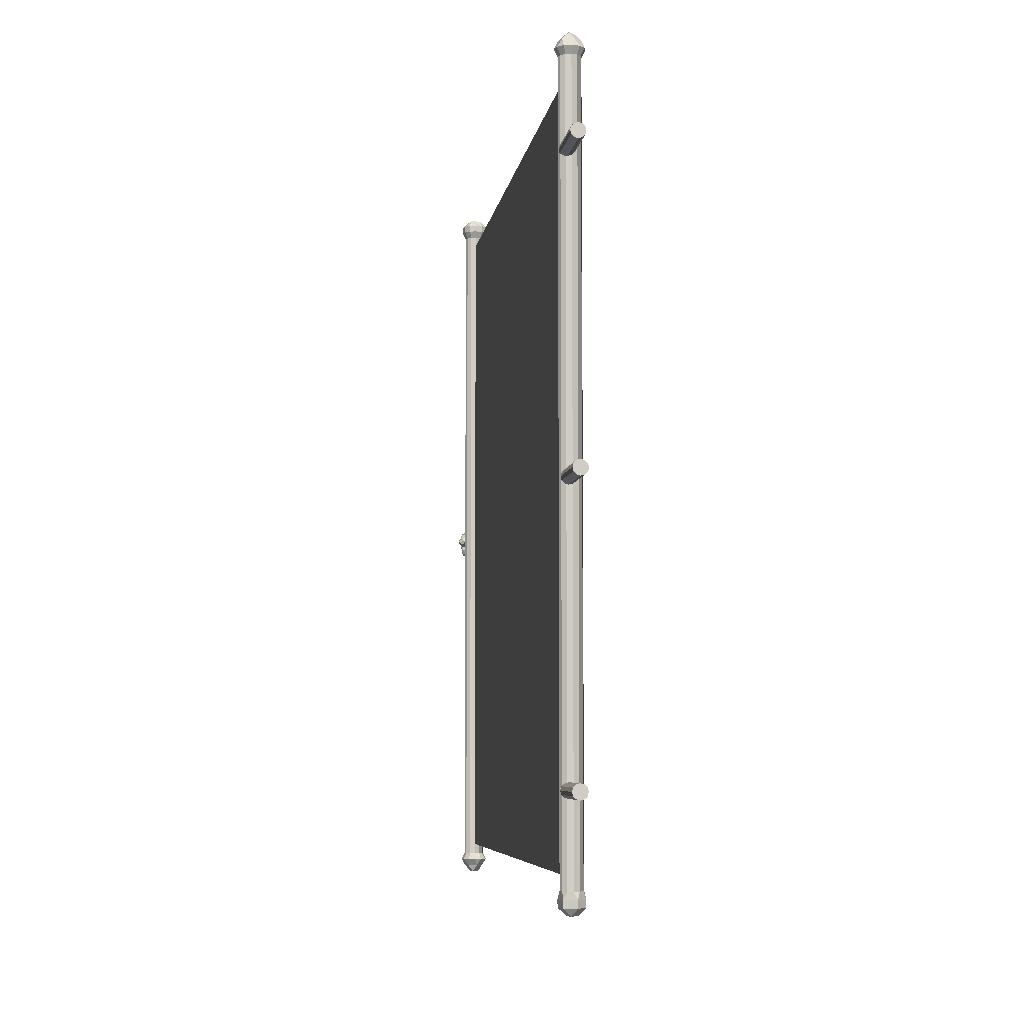
<metadata>
{"format":"obj","ext":"obj","renderer":"f3d","projection":"perspective","resolution":1024,"background":"white","views":[{"elev":-6.1,"azim":172.3,"up":"+Z"}]}
</metadata>
<code>
v -0.012 -0.4694 -0.501
v -0.002005 -0.4694 -0.501
v -0.002005 0.5306 -0.501
v -0.012 0.5306 -0.501
v -0.012 -0.4694 0.499
v -0.012 0.5306 0.499
v -0.002004 0.5306 0.499
v -0.002005 -0.4694 0.499
v 0.013 0.5256 -0.516
v 0.01099 0.5181 -0.516
v 0.01099 0.5181 0.514
v 0.013 0.5256 0.514
v 0.005496 0.5126 -0.516
v 0.005496 0.5126 0.514
v -0.002004 0.5106 -0.516
v -0.002004 0.5106 0.514
v -0.009504 0.5126 -0.516
v -0.009504 0.5126 0.514
v -0.01499 0.5181 -0.516
v -0.01499 0.5181 0.514
v -0.017 0.5256 -0.516
v -0.017 0.5256 0.514
v -0.01499 0.5331 -0.516
v -0.01499 0.5331 0.514
v -0.009504 0.5386 -0.516
v -0.009504 0.5386 0.514
v -0.002004 0.5406 -0.516
v -0.002004 0.5406 0.514
v 0.005496 0.5386 -0.516
v 0.005496 0.5386 0.514
v 0.01099 0.5331 -0.516
v 0.01099 0.5331 0.514
v 0.01039 0.538 -0.526
v 0.01529 0.5156 0.524
v 0.01796 0.5256 0.524
v -0.006542 0.5425 -0.526
v -0.01894 0.5301 -0.526
v -0.0144 0.5132 -0.526
v 0.002533 0.5087 -0.526
v 0.01493 0.5211 -0.526
v -0.006496 0.5424 -0.536
v 0.01027 0.5379 -0.536
v -0.01877 0.5301 -0.536
v -0.01428 0.5133 -0.536
v 0.002488 0.5088 -0.536
v 0.01476 0.5211 -0.536
v 4.274e-05 0.5332 -0.546
v -0.009643 0.5235 -0.546
v 0.003588 0.52 -0.546
v 0.007978 0.5083 0.524
v -0.002005 0.5056 0.524
v -0.01199 0.5083 0.524
v -0.01929 0.5156 0.524
v -0.02197 0.5256 0.524
v -0.01929 0.5356 0.524
v -0.01199 0.5429 0.524
v -0.002005 0.5456 0.524
v 0.007978 0.5429 0.524
v 0.01529 0.5356 0.524
v 0.01308 0.5215 0.534
v 0.002038 0.5105 0.534
v -0.01305 0.5145 0.534
v -0.01709 0.5296 0.534
v -0.006048 0.5407 0.534
v 0.009041 0.5366 0.534
v 0.003476 0.5201 0.544
v -0.009492 0.5236 0.544
v 1.192e-06 0.5331 0.544
v 0.013 -0.4844 -0.516
v 0.01099 -0.4919 -0.516
v 0.01099 -0.4919 0.514
v 0.013 -0.4844 0.514
v 0.005496 -0.4974 -0.516
v 0.005496 -0.4974 0.514
v -0.002004 -0.4994 -0.516
v -0.002004 -0.4994 0.514
v -0.009504 -0.4974 -0.516
v -0.009504 -0.4974 0.514
v -0.01499 -0.4919 -0.516
v -0.01499 -0.4919 0.514
v -0.017 -0.4844 -0.516
v -0.017 -0.4844 0.514
v -0.01499 -0.4769 -0.516
v -0.01499 -0.4769 0.514
v -0.009504 -0.4714 -0.516
v -0.009504 -0.4714 0.514
v -0.002004 -0.4694 -0.516
v -0.002004 -0.4694 0.514
v 0.005496 -0.4714 -0.516
v 0.005496 -0.4714 0.514
v 0.01099 -0.4769 -0.516
v 0.01099 -0.4769 0.514
v 0.007978 -0.4671 -0.526
v 0.01529 -0.4744 -0.526
v 0.01529 -0.4944 0.524
v 0.01796 -0.4844 0.524
v 0.007978 -0.5017 0.524
v -0.002004 -0.5044 0.524
v -0.01199 -0.5017 0.524
v -0.01929 -0.4944 0.524
v -0.02197 -0.4844 0.524
v -0.01929 -0.4744 0.524
v -0.01199 -0.4671 0.524
v -0.002004 -0.4644 0.524
v 0.007978 -0.4671 0.524
v 0.01529 -0.4744 0.524
v 0.01511 -0.4943 0.534
v 0.01776 -0.4844 0.534
v 0.007879 -0.5015 0.534
v -0.002004 -0.5042 0.534
v -0.01189 -0.5015 0.534
v -0.01912 -0.4943 0.534
v -0.02177 -0.4844 0.534
v -0.01912 -0.4745 0.534
v -0.01189 -0.4673 0.534
v -0.002004 -0.4646 0.534
v 0.007879 -0.4673 0.534
v 0.01511 -0.4745 0.534
v 0.007103 -0.4915 0.544
v -0.009096 -0.4935 0.544
v -0.01111 -0.4773 0.544
v 0.005089 -0.4753 0.544
v -0.002004 -0.4644 -0.526
v -0.01199 -0.4671 -0.526
v -0.01929 -0.4744 -0.526
v -0.02197 -0.4844 -0.526
v -0.01929 -0.4944 -0.526
v -0.01199 -0.5017 -0.526
v -0.002004 -0.5044 -0.526
v 0.007978 -0.5017 -0.526
v 0.01529 -0.4944 -0.526
v 0.01796 -0.4844 -0.526
v 0.007738 -0.4747 -0.536
v -0.005571 -0.4711 -0.536
v -0.01531 -0.4808 -0.536
v -0.01175 -0.4942 -0.536
v 0.001562 -0.4977 -0.536
v 0.0113 -0.488 -0.536
v 1.49e-06 -0.4769 -0.546
v -0.009491 -0.4864 -0.546
v 0.003476 -0.4899 -0.546
v 0.005514 -0.4991 0.003403
v 0.00391 -0.4996 -0.001312
v 0.004029 -0.5083 0.001708
v 0.005633 -0.5079 0.006423
v -0.0009642 -0.5002 -0.002248
v -0.0008453 -0.5089 0.0007714
v -0.004234 -0.5003 0.001531
v -0.004115 -0.5091 0.00455
v -0.00263 -0.4999 0.006246
v -0.002511 -0.5087 0.009266
v 0.002244 -0.4993 0.007182
v 0.002363 -0.5081 0.0102
v 0.008093 -0.6139 0.00976
v 0.006483 -0.6143 0.005041
v 0.001584 -0.6146 0.004089
v -0.001704 -0.6145 0.007856
v -9.322e-05 -0.6141 0.01257
v 0.004805 -0.6138 0.01353
v 0.003545 -0.5157 0.002386
v 0.00515 -0.5152 0.007102
v -0.00133 -0.5163 0.00145
v -0.0046 -0.5164 0.005229
v -0.002995 -0.516 0.009944
v 0.00188 -0.5154 0.01088
v 0.003944 -0.5234 9.179e-06
v 0.005551 -0.523 0.004726
v -0.0009346 -0.524 -0.0009292
v -0.004206 -0.5241 0.002849
v -0.002598 -0.5237 0.007566
v 0.00228 -0.5231 0.008504
v 0.003331 -0.53 -0.0008893
v 0.004938 -0.5295 0.003827
v -0.001548 -0.5305 -0.001828
v -0.004821 -0.5307 0.001949
v -0.003215 -0.5302 0.006666
v 0.001665 -0.5297 0.007605
v 0.004006 -0.5379 -0.0004233
v 0.005612 -0.5375 0.004293
v -0.0008759 -0.5385 -0.001363
v -0.004151 -0.5386 0.002413
v -0.002544 -0.5382 0.007129
v 0.002337 -0.5376 0.008069
v 0.004605 -0.5454 -0.0009893
v 0.006212 -0.545 0.003727
v -0.0002783 -0.5459 -0.00193
v -0.003555 -0.546 0.001845
v -0.001948 -0.5456 0.006562
v 0.002935 -0.5451 0.007503
v 0.005657 -0.5529 -0.0011
v 0.007264 -0.5525 0.003616
v 0.0007712 -0.5534 -0.002043
v -0.002507 -0.5535 0.001732
v -0.0009004 -0.5531 0.006448
v 0.003985 -0.5526 0.007391
v 0.004923 -0.56 -0.002337
v 0.006532 -0.5596 0.002381
v 3.529e-05 -0.5604 -0.00328
v -0.003244 -0.5605 0.000493
v -0.001636 -0.5601 0.005211
v 0.003252 -0.5597 0.006155
v 0.004843 -0.5666 -0.002948
v 0.006452 -0.5662 0.00177
v -4.709e-05 -0.5671 -0.003893
v -0.003328 -0.5671 -0.0001206
v -0.001719 -0.5667 0.004597
v 0.003171 -0.5663 0.005543
v 0.006196 -0.574 -0.00187
v 0.007805 -0.5736 0.002848
v 0.001303 -0.5744 -0.002817
v -0.001979 -0.5745 0.0009543
v -0.0003697 -0.5741 0.005673
v 0.004523 -0.5737 0.00662
v 0.007815 -0.5807 -0.0001634
v 0.009426 -0.5804 0.004556
v 0.002921 -0.5811 -0.001112
v -0.0003623 -0.5811 0.002659
v 0.001249 -0.5808 0.007379
v 0.006143 -0.5804 0.008327
v 0.00832 -0.5877 0.0009784
v 0.009931 -0.5874 0.005698
v 0.003424 -0.5881 2.861e-05
v 0.0001396 -0.5881 0.003798
v 0.001751 -0.5877 0.008518
v 0.006647 -0.5874 0.009468
v 0.0103 -0.594 0.004504
v 0.01192 -0.5937 0.009224
v 0.005407 -0.5944 0.003553
v 0.002122 -0.5944 0.007322
v 0.003734 -0.594 0.01204
v 0.008631 -0.5937 0.01299
v 0.01011 -0.601 0.005918
v 0.01172 -0.6006 0.01064
v 0.005207 -0.6013 0.004965
v 0.001921 -0.6012 0.008734
v 0.003533 -0.6009 0.01345
v 0.008432 -0.6006 0.01441
v 0.009303 -0.6082 0.006972
v 0.01092 -0.6079 0.01169
v 0.004403 -0.6085 0.006018
v 0.001116 -0.6084 0.009785
v 0.00273 -0.6081 0.01451
v 0.00763 -0.6078 0.01546
v 0.002006 -0.62 0.01122
v -0.002893 -0.6204 0.01027
v -9.322e-05 -0.6141 0.01257
v 0.004805 -0.6138 0.01353
v -0.004503 -0.6207 0.005552
v -0.001704 -0.6145 0.007856
v -0.001214 -0.6208 0.001786
v 0.001584 -0.6146 0.004089
v 0.003685 -0.6205 0.002739
v 0.006483 -0.6143 0.005041
v 0.005294 -0.6201 0.007457
v 0.008093 -0.6139 0.00976
v -0.004981 -0.6186 0.007483
v -0.005854 -0.6207 3.66e-05
v -0.004811 -0.6187 -0.001292
v -0.003793 -0.6163 0.007395
v -0.002741 -0.6175 -0.00234
v -0.001616 -0.6149 0.007255
v -0.0001992 -0.6175 -0.002826
v 0.0009646 -0.6148 0.007102
v 0.002134 -0.6186 -0.00262
v 0.003259 -0.616 0.006975
v 0.003633 -0.6206 -0.001777
v 0.004652 -0.6182 0.00691
v 0.003897 -0.6228 -0.0005234
v 0.00477 -0.6208 0.006923
v 0.002854 -0.6248 0.0008056
v 0.003581 -0.6231 0.007011
v 0.0007843 -0.6259 0.001853
v 0.001405 -0.6245 0.00715
v -0.001758 -0.6259 0.00234
v -0.001176 -0.6246 0.007304
v -0.004091 -0.6248 0.002133
v -0.00347 -0.6234 0.00743
v -0.00559 -0.6229 0.001291
v -0.004863 -0.6212 0.007496
v -0.007353 -0.6261 -0.005333
v -0.00656 -0.625 -0.007557
v -0.004673 -0.6245 -0.00926
v -0.002198 -0.6247 -0.009986
v 0.000202 -0.6256 -0.00954
v 0.001884 -0.6269 -0.008042
v 0.002398 -0.6282 -0.005893
v 0.001605 -0.6293 -0.003669
v -0.0002821 -0.6298 -0.001966
v -0.002757 -0.6295 -0.00124
v -0.005157 -0.6287 -0.001686
v -0.006839 -0.6274 -0.003184
v -0.009077 -0.6334 -0.007188
v -0.008571 -0.6336 -0.009721
v -0.006895 -0.634 -0.01165
v -0.004497 -0.6345 -0.01246
v -0.00202 -0.635 -0.01193
v -0.0001271 -0.6354 -0.01021
v 0.0006737 -0.6355 -0.007748
v 0.0001681 -0.6354 -0.005215
v -0.001508 -0.635 -0.003285
v -0.003906 -0.6344 -0.002477
v -0.006384 -0.6339 -0.003005
v -0.008276 -0.6335 -0.00473
v -0.01056 -0.6407 -0.00503
v -0.01031 -0.6421 -0.007204
v -0.008811 -0.6434 -0.00887
v -0.006479 -0.6443 -0.009582
v -0.003935 -0.6445 -0.00915
v -0.001861 -0.6439 -0.007689
v -0.0008129 -0.6429 -0.00559
v -0.001071 -0.6415 -0.003417
v -0.002566 -0.6402 -0.001751
v -0.004897 -0.6393 -0.001038
v -0.007441 -0.6391 -0.001471
v -0.009515 -0.6396 -0.002932
v -0.01141 -0.646 0.0005611
v -0.0113 -0.6483 -0.0006804
v -0.009907 -0.6502 -0.001664
v -0.007614 -0.6513 -0.002127
v -0.005032 -0.6513 -0.001944
v -0.002854 -0.6502 -0.001166
v -0.001664 -0.6482 1.073e-06
v -0.00178 -0.6459 0.001243
v -0.003171 -0.644 0.002227
v -0.005465 -0.6428 0.002689
v -0.008046 -0.6429 0.002507
v -0.01022 -0.644 0.001728
v -0.0114 -0.6479 0.008088
v -0.01128 -0.6505 0.008101
v -0.009891 -0.6527 0.008036
v -0.007597 -0.6539 0.007909
v -0.005016 -0.6538 0.007756
v -0.00284 -0.6524 0.007616
v -0.001651 -0.6501 0.007528
v -0.001769 -0.6475 0.007515
v -0.003162 -0.6453 0.007581
v -0.005456 -0.6441 0.007707
v -0.008037 -0.6442 0.007861
v -0.01021 -0.6456 0.008
v -0.01053 -0.6459 0.01553
v -0.01027 -0.6482 0.01679
v -0.008766 -0.6501 0.01763
v -0.006433 -0.6512 0.01784
v -0.003891 -0.6512 0.01735
v -0.001821 -0.65 0.0163
v -0.0007786 -0.6481 0.01497
v -0.001042 -0.6458 0.01372
v -0.002541 -0.6439 0.01288
v -0.004875 -0.6428 0.01267
v -0.007417 -0.6428 0.01316
v -0.009486 -0.6439 0.01421
v -0.00903 -0.6405 0.0209
v -0.008516 -0.6419 0.02305
v -0.006834 -0.6431 0.02455
v -0.004434 -0.644 0.025
v -0.001959 -0.6442 0.02427
v -7.224e-05 -0.6437 0.02257
v 0.0007207 -0.6427 0.02034
v 0.0002072 -0.6413 0.0182
v -0.001475 -0.64 0.0167
v -0.003875 -0.6392 0.01625
v -0.00635 -0.639 0.01698
v -0.008237 -0.6394 0.01868
v -0.007306 -0.6332 0.02276
v -0.006505 -0.6333 0.02522
v -0.004613 -0.6337 0.02694
v -0.002136 -0.6342 0.02747
v 0.0002626 -0.6347 0.02666
v 0.001939 -0.6351 0.02473
v 0.002445 -0.6353 0.0222
v 0.001644 -0.6352 0.01974
v -0.0002487 -0.6348 0.01802
v -0.002726 -0.6343 0.01749
v -0.005124 -0.6337 0.0183
v -0.0068 -0.6333 0.02023
v -0.005819 -0.6259 0.0206
v -0.004771 -0.6248 0.0227
v -0.002697 -0.6242 0.02416
v -0.0001534 -0.6245 0.02459
v 0.002178 -0.6253 0.02388
v 0.003673 -0.6266 0.02222
v 0.003931 -0.628 0.02004
v 0.002883 -0.6291 0.01794
v 0.0008088 -0.6296 0.01648
v -0.001735 -0.6294 0.01605
v -0.004066 -0.6285 0.01676
v -0.005561 -0.6272 0.01843
v -0.004968 -0.6205 0.01501
v -0.003778 -0.6186 0.01618
v -0.0016 -0.6174 0.01696
v 0.0009814 -0.6174 0.01714
v 0.003275 -0.6185 0.01668
v 0.004666 -0.6204 0.01569
v 0.004782 -0.6227 0.01445
v 0.003592 -0.6247 0.01328
v 0.001414 -0.6258 0.0125
v -0.001167 -0.6259 0.01232
v -0.003461 -0.6248 0.01278
v -0.004852 -0.6228 0.01377
v 0.013 0.6206 -0.396
v 0.01166 0.6206 -0.401
v 0.01166 0.5306 -0.401
v 0.013 0.5306 -0.396
v 0.007996 0.6206 -0.4047
v 0.007996 0.5306 -0.4047
v 0.002996 0.6206 -0.406
v 0.002996 0.5306 -0.406
v -0.002004 0.6206 -0.4047
v -0.002004 0.5306 -0.4047
v -0.005665 0.6206 -0.401
v -0.005665 0.5306 -0.401
v -0.007004 0.6206 -0.396
v -0.007004 0.5306 -0.396
v -0.005665 0.6206 -0.391
v -0.005665 0.5306 -0.391
v -0.002004 0.6206 -0.3873
v -0.002004 0.5306 -0.3873
v 0.002996 0.6206 -0.386
v 0.002996 0.5306 -0.386
v 0.007996 0.6206 -0.3873
v 0.007996 0.5306 -0.3873
v 0.01166 0.6206 -0.391
v 0.01166 0.5306 -0.391
v 0.013 0.6306 -0.01599
v 0.01166 0.6306 -0.02099
v 0.01166 0.5406 -0.02099
v 0.013 0.5406 -0.01599
v 0.007996 0.6306 -0.02465
v 0.007996 0.5406 -0.02465
v 0.002996 0.6306 -0.02599
v 0.002996 0.5406 -0.02599
v -0.002004 0.6306 -0.02465
v -0.002004 0.5406 -0.02465
v -0.005665 0.6306 -0.02099
v -0.005665 0.5406 -0.02099
v -0.007004 0.6306 -0.01599
v -0.007004 0.5406 -0.01599
v -0.005665 0.6306 -0.01099
v -0.005665 0.5406 -0.01099
v -0.002004 0.6306 -0.007331
v -0.002004 0.5406 -0.007331
v 0.002996 0.6306 -0.005991
v 0.002996 0.5406 -0.005991
v 0.007996 0.6306 -0.007331
v 0.007996 0.5406 -0.007331
v 0.01166 0.6306 -0.01099
v 0.01166 0.5406 -0.01099
v 0.013 0.6206 0.394
v 0.01166 0.6206 0.389
v 0.01166 0.5306 0.389
v 0.013 0.5306 0.394
v 0.007996 0.6206 0.3853
v 0.007996 0.5306 0.3853
v 0.002996 0.6206 0.384
v 0.002996 0.5306 0.384
v -0.002004 0.6206 0.3853
v -0.002004 0.5306 0.3853
v -0.005665 0.6206 0.389
v -0.005665 0.5306 0.389
v -0.007004 0.6206 0.394
v -0.007004 0.5306 0.394
v -0.005665 0.6206 0.399
v -0.005665 0.5306 0.399
v -0.002004 0.6206 0.4027
v -0.002004 0.5306 0.4027
v 0.002996 0.6206 0.404
v 0.002996 0.5306 0.404
v 0.007996 0.6206 0.4027
v 0.007996 0.5306 0.4027
v 0.01166 0.6206 0.399
v 0.01166 0.5306 0.399
o group437824899
g mesh437824899
f 4 3 2 1
f 8 7 6 5
f 2 8 5 1
f 6 7 3 4
f 5 6 4 1
f 3 7 8 2
o group244425824
g mesh244425824
f 12 11 10 9
f 11 14 13 10
f 14 16 15 13
f 16 18 17 15
f 18 20 19 17
f 20 22 21 19
f 22 24 23 21
f 24 26 25 23
f 26 28 27 25
f 28 30 29 27
f 30 32 31 29
f 32 12 9 31
f 33 29 31
f 35 34 11 12
f 33 36 27 29
f 36 25 27
f 36 37 23 25
f 37 21 23
f 37 38 19 21
f 38 17 19
f 38 39 15 17
f 39 13 15
f 39 40 10 13
f 40 9 10
f 40 33 31 9
f 42 41 36 33
f 41 43 37 36
f 43 44 38 37
f 44 45 39 38
f 45 46 40 39
f 46 42 33 40
f 47 41 42
f 47 48 43 41
f 48 44 43
f 48 49 45 44
f 49 46 45
f 49 47 42 46
f 49 48 47
f 34 50 14 11
f 50 51 16 14
f 51 52 18 16
f 52 53 20 18
f 53 54 22 20
f 54 55 24 22
f 55 56 26 24
f 56 57 28 26
f 57 58 30 28
f 58 59 32 30
f 59 35 12 32
f 60 34 35
f 60 61 50 34
f 61 51 50
f 61 62 52 51
f 62 53 52
f 62 63 54 53
f 63 55 54
f 63 64 56 55
f 64 57 56
f 64 65 58 57
f 65 59 58
f 65 60 35 59
f 66 61 60
f 66 67 62 61
f 67 63 62
f 67 68 64 63
f 68 65 64
f 68 66 60 65
f 68 67 66
o group834160975
g mesh834160975
f 72 71 70 69
f 71 74 73 70
f 74 76 75 73
f 76 78 77 75
f 78 80 79 77
f 80 82 81 79
f 82 84 83 81
f 84 86 85 83
f 86 88 87 85
f 88 90 89 87
f 90 92 91 89
f 92 72 69 91
f 94 93 89 91
f 96 95 71 72
f 95 97 74 71
f 97 98 76 74
f 98 99 78 76
f 99 100 80 78
f 100 101 82 80
f 101 102 84 82
f 102 103 86 84
f 103 104 88 86
f 104 105 90 88
f 105 106 92 90
f 106 96 72 92
f 108 107 95 96
f 107 109 97 95
f 109 110 98 97
f 110 111 99 98
f 111 112 100 99
f 112 113 101 100
f 113 114 102 101
f 114 115 103 102
f 115 116 104 103
f 116 117 105 104
f 117 118 106 105
f 118 108 96 106
f 119 107 108
f 119 109 107
f 120 110 109
f 120 111 110
f 120 112 111
f 121 113 112
f 121 114 113
f 121 115 114
f 122 116 115
f 122 117 116
f 122 118 117
f 122 108 118
f 122 121 120 119
f 109 119 120
f 122 119 108
f 112 120 121
f 115 121 122
f 93 123 87 89
f 123 124 85 87
f 124 125 83 85
f 125 126 81 83
f 126 127 79 81
f 127 128 77 79
f 128 129 75 77
f 129 130 73 75
f 130 131 70 73
f 131 132 69 70
f 132 94 91 69
f 133 93 94
f 133 134 123 93
f 134 124 123
f 134 135 125 124
f 135 126 125
f 135 136 127 126
f 136 128 127
f 136 137 129 128
f 137 130 129
f 137 138 131 130
f 138 132 131
f 138 133 94 132
f 139 134 133
f 139 140 135 134
f 140 136 135
f 140 141 137 136
f 141 138 137
f 141 139 133 138
f 141 140 139
o group631392690
g mesh631392690
f 259 258 257 256
f 261 260 258 259
f 263 262 260 261
f 265 264 262 263
f 267 266 264 265
f 269 268 266 267
f 271 270 268 269
f 273 272 270 271
f 275 274 272 273
f 277 276 274 275
f 279 278 276 277
f 256 257 278 279
f 258 281 280 257
f 260 282 281 258
f 262 283 282 260
f 264 284 283 262
f 266 285 284 264
f 268 286 285 266
f 270 287 286 268
f 272 288 287 270
f 274 289 288 272
f 276 290 289 274
f 278 291 290 276
f 257 280 291 278
f 281 293 292 280
f 282 294 293 281
f 283 295 294 282
f 284 296 295 283
f 285 297 296 284
f 286 298 297 285
f 287 299 298 286
f 288 300 299 287
f 289 301 300 288
f 290 302 301 289
f 291 303 302 290
f 280 292 303 291
f 293 305 304 292
f 294 306 305 293
f 295 307 306 294
f 296 308 307 295
f 297 309 308 296
f 298 310 309 297
f 299 311 310 298
f 300 312 311 299
f 301 313 312 300
f 302 314 313 301
f 303 315 314 302
f 292 304 315 303
f 305 317 316 304
f 306 318 317 305
f 307 319 318 306
f 308 320 319 307
f 309 321 320 308
f 310 322 321 309
f 311 323 322 310
f 312 324 323 311
f 313 325 324 312
f 314 326 325 313
f 315 327 326 314
f 304 316 327 315
f 317 329 328 316
f 318 330 329 317
f 319 331 330 318
f 320 332 331 319
f 321 333 332 320
f 322 334 333 321
f 323 335 334 322
f 324 336 335 323
f 325 337 336 324
f 326 338 337 325
f 327 339 338 326
f 316 328 339 327
f 329 341 340 328
f 330 342 341 329
f 331 343 342 330
f 332 344 343 331
f 333 345 344 332
f 334 346 345 333
f 335 347 346 334
f 336 348 347 335
f 337 349 348 336
f 338 350 349 337
f 339 351 350 338
f 328 340 351 339
f 341 353 352 340
f 342 354 353 341
f 343 355 354 342
f 344 356 355 343
f 345 357 356 344
f 346 358 357 345
f 347 359 358 346
f 348 360 359 347
f 349 361 360 348
f 350 362 361 349
f 351 363 362 350
f 340 352 363 351
f 353 365 364 352
f 354 366 365 353
f 355 367 366 354
f 356 368 367 355
f 357 369 368 356
f 358 370 369 357
f 359 371 370 358
f 360 372 371 359
f 361 373 372 360
f 362 374 373 361
f 363 375 374 362
f 352 364 375 363
f 365 377 376 364
f 366 378 377 365
f 367 379 378 366
f 368 380 379 367
f 369 381 380 368
f 370 382 381 369
f 371 383 382 370
f 372 384 383 371
f 373 385 384 372
f 374 386 385 373
f 375 387 386 374
f 364 376 387 375
f 377 389 388 376
f 378 390 389 377
f 379 391 390 378
f 380 392 391 379
f 381 393 392 380
f 382 394 393 381
f 383 395 394 382
f 384 396 395 383
f 385 397 396 384
f 386 398 397 385
f 387 399 398 386
f 376 388 399 387
f 389 259 256 388
f 390 261 259 389
f 391 263 261 390
f 392 265 263 391
f 393 267 265 392
f 394 269 267 393
f 395 271 269 394
f 396 273 271 395
f 397 275 273 396
f 398 277 275 397
f 399 279 277 398
f 388 256 279 399
o group9185237
g mesh9185237
f 403 402 401 400
f 402 405 404 401
f 405 407 406 404
f 407 409 408 406
f 409 411 410 408
f 411 413 412 410
f 413 415 414 412
f 415 417 416 414
f 417 419 418 416
f 419 421 420 418
f 421 423 422 420
f 423 403 400 422
f 400 401 404 406 408 410 412 414 416 418 420 422
f 423 421 419 417 415 413 411 409 407 405 402 403
o group1261413577
g mesh1261413577
f 427 426 425 424
f 426 429 428 425
f 429 431 430 428
f 431 433 432 430
f 433 435 434 432
f 435 437 436 434
f 437 439 438 436
f 439 441 440 438
f 441 443 442 440
f 443 445 444 442
f 445 447 446 444
f 447 427 424 446
f 424 425 428 430 432 434 436 438 440 442 444 446
f 447 445 443 441 439 437 435 433 431 429 426 427
o group1418072474
g mesh1418072474
f 451 450 449 448
f 450 453 452 449
f 453 455 454 452
f 455 457 456 454
f 457 459 458 456
f 459 461 460 458
f 461 463 462 460
f 463 465 464 462
f 465 467 466 464
f 467 469 468 466
f 469 471 470 468
f 471 451 448 470
f 448 449 452 454 456 458 460 462 464 466 468 470
f 471 469 467 465 463 461 459 457 455 453 450 451
o group8303800
g mesh8303800
f 145 144 143 142
f 144 147 146 143
f 147 149 148 146
f 149 151 150 148
f 151 153 152 150
f 153 145 142 152
f 159 158 157 156 155 154
f 142 143 146 148 150 152
f 161 160 144 145
f 160 162 147 144
f 162 163 149 147
f 163 164 151 149
f 164 165 153 151
f 165 161 145 153
f 167 166 160 161
f 166 168 162 160
f 168 169 163 162
f 169 170 164 163
f 170 171 165 164
f 171 167 161 165
f 173 172 166 167
f 172 174 168 166
f 174 175 169 168
f 175 176 170 169
f 176 177 171 170
f 177 173 167 171
f 179 178 172 173
f 178 180 174 172
f 180 181 175 174
f 181 182 176 175
f 182 183 177 176
f 183 179 173 177
f 185 184 178 179
f 184 186 180 178
f 186 187 181 180
f 187 188 182 181
f 188 189 183 182
f 189 185 179 183
f 191 190 184 185
f 190 192 186 184
f 192 193 187 186
f 193 194 188 187
f 194 195 189 188
f 195 191 185 189
f 197 196 190 191
f 196 198 192 190
f 198 199 193 192
f 199 200 194 193
f 200 201 195 194
f 201 197 191 195
f 203 202 196 197
f 202 204 198 196
f 204 205 199 198
f 205 206 200 199
f 206 207 201 200
f 207 203 197 201
f 209 208 202 203
f 208 210 204 202
f 210 211 205 204
f 211 212 206 205
f 212 213 207 206
f 213 209 203 207
f 215 214 208 209
f 214 216 210 208
f 216 217 211 210
f 217 218 212 211
f 218 219 213 212
f 219 215 209 213
f 221 220 214 215
f 220 222 216 214
f 222 223 217 216
f 223 224 218 217
f 224 225 219 218
f 225 221 215 219
f 227 226 220 221
f 226 228 222 220
f 228 229 223 222
f 229 230 224 223
f 230 231 225 224
f 231 227 221 225
f 233 232 226 227
f 232 234 228 226
f 234 235 229 228
f 235 236 230 229
f 236 237 231 230
f 237 233 227 231
f 239 238 232 233
f 238 240 234 232
f 240 241 235 234
f 241 242 236 235
f 242 243 237 236
f 243 239 233 237
f 154 155 238 239
f 155 156 240 238
f 156 157 241 240
f 157 158 242 241
f 158 159 243 242
f 159 154 239 243
f 247 246 245 244
f 246 249 248 245
f 249 251 250 248
f 251 253 252 250
f 253 255 254 252
f 255 247 244 254
f 255 253 251 249 246 247
f 244 245 248 250 252 254

</code>
